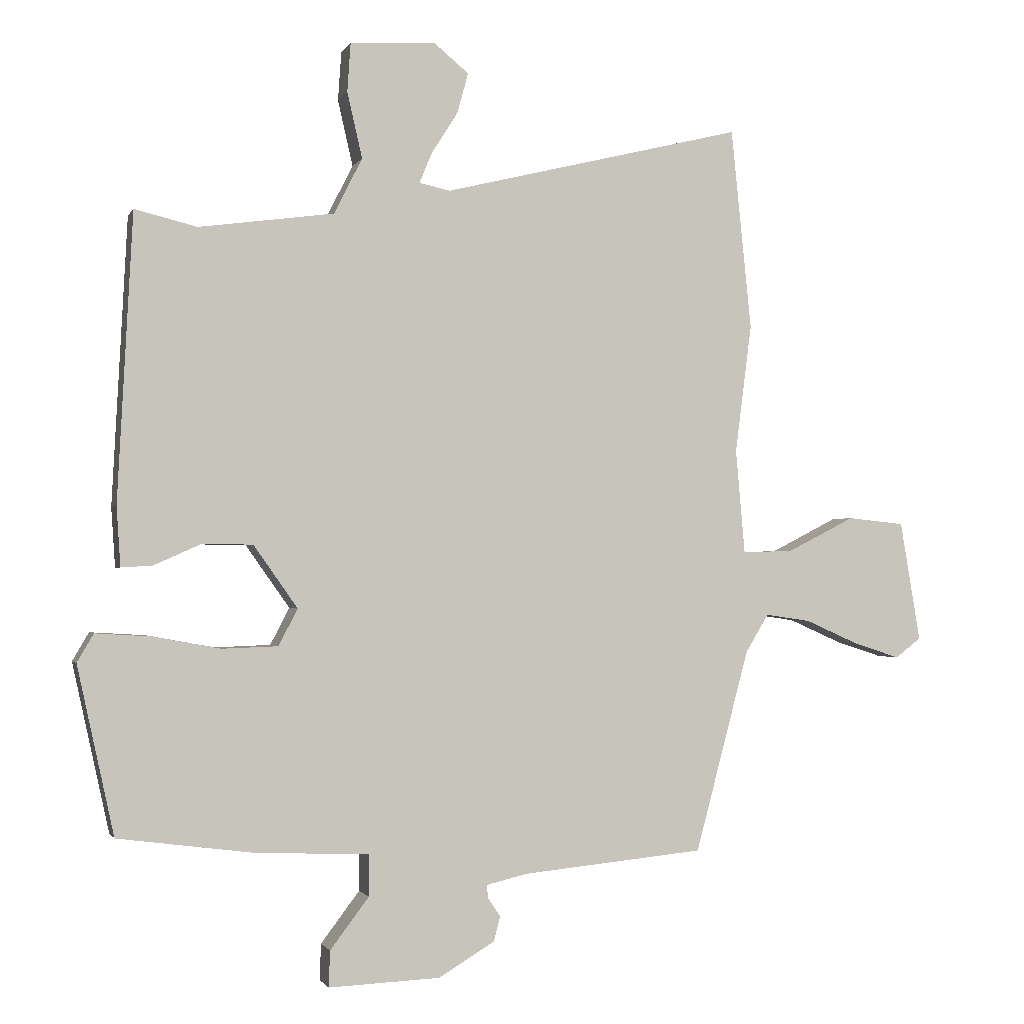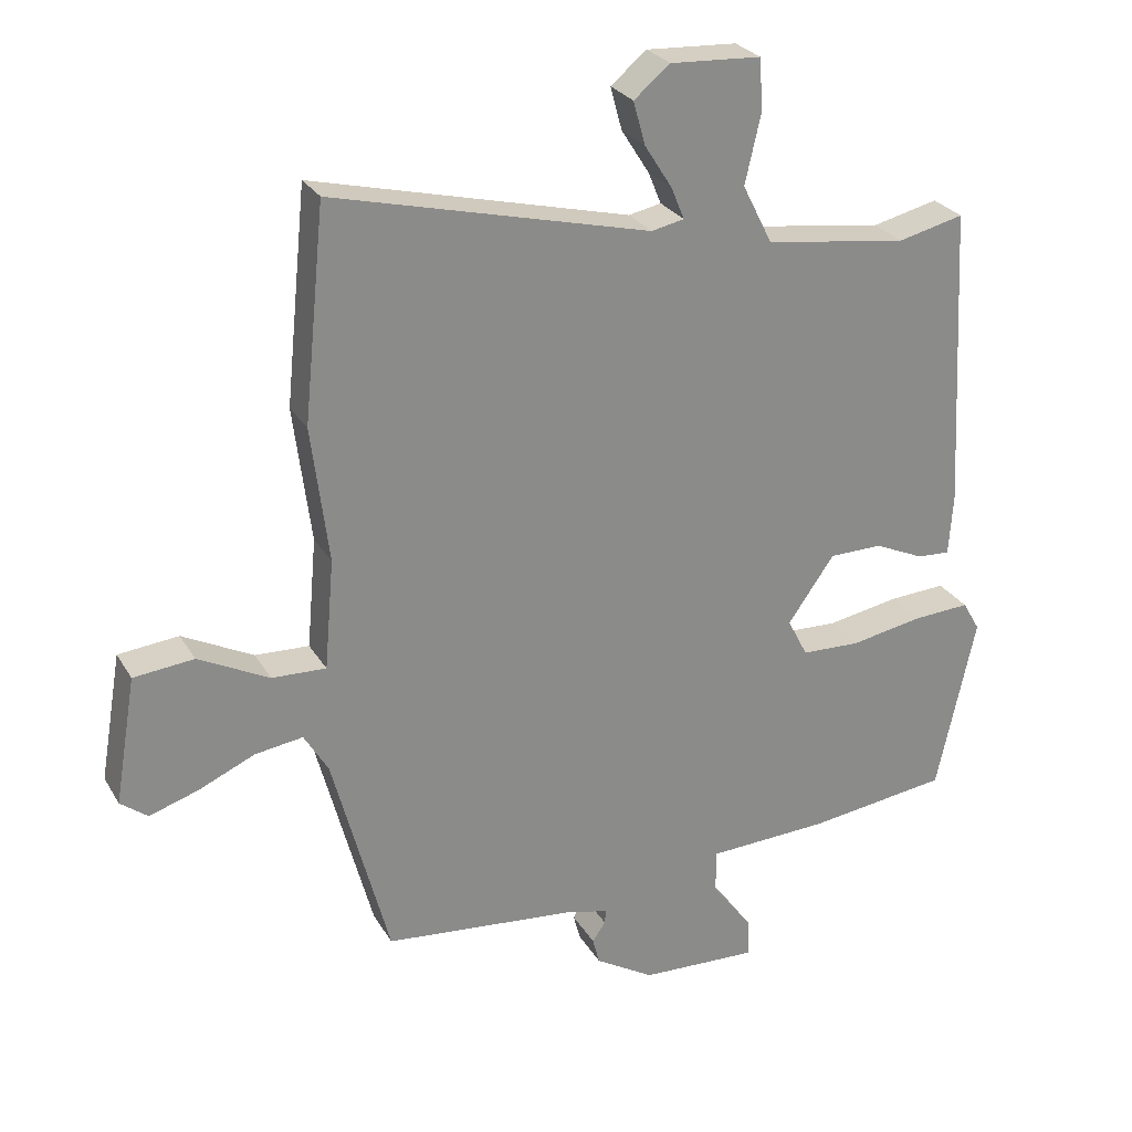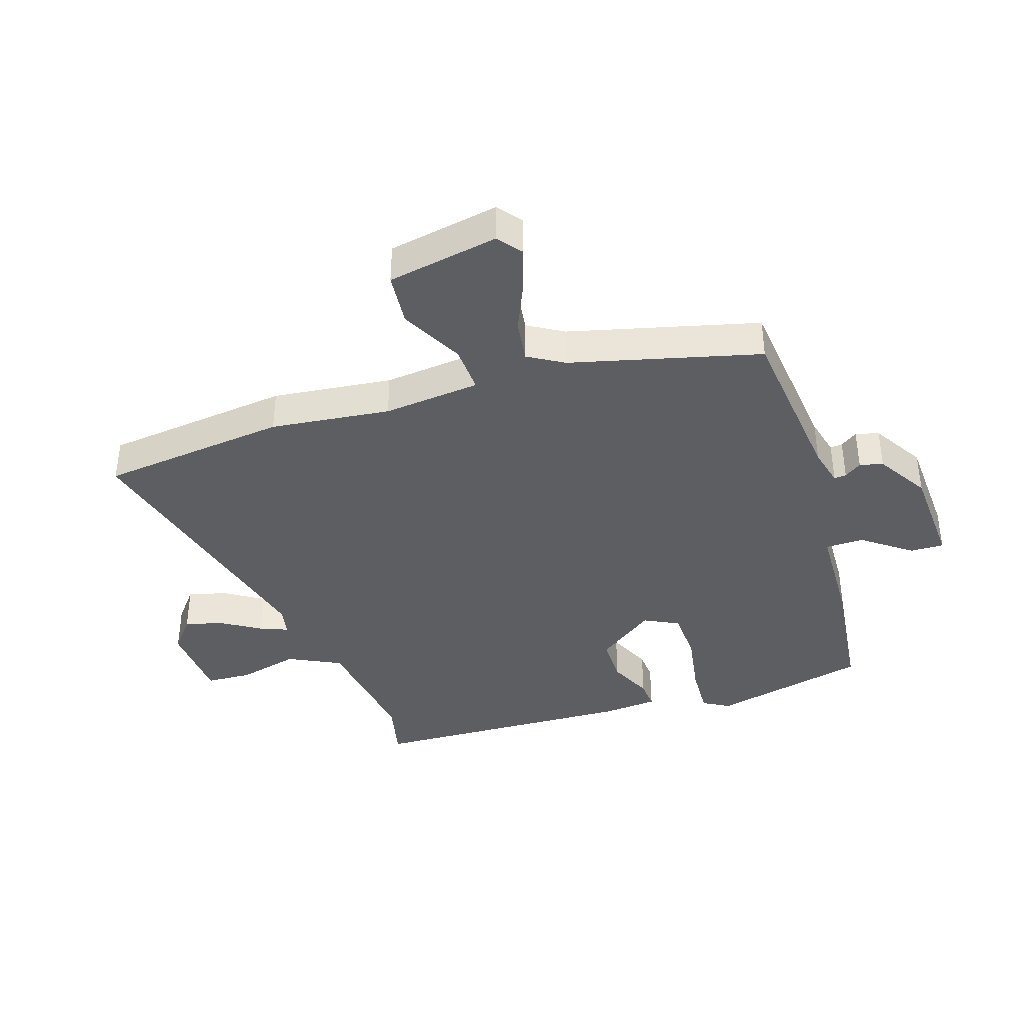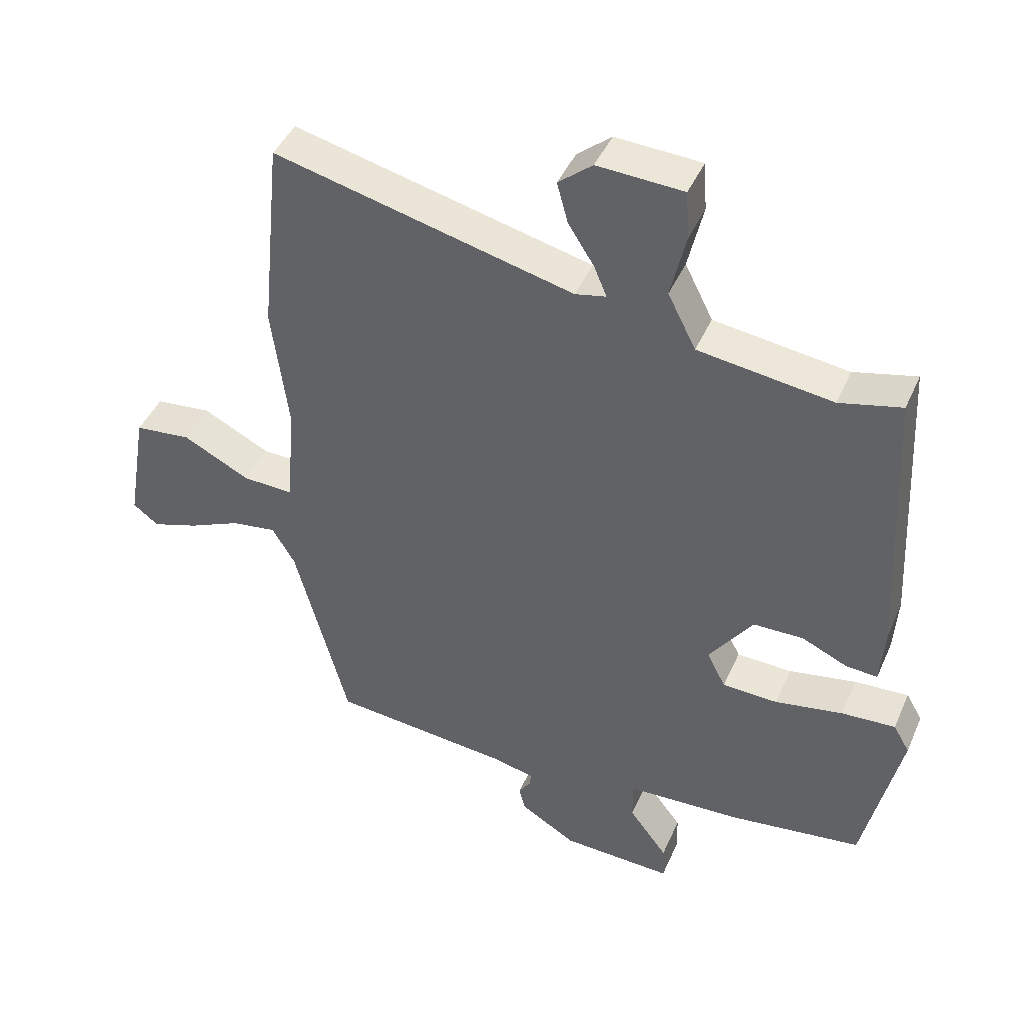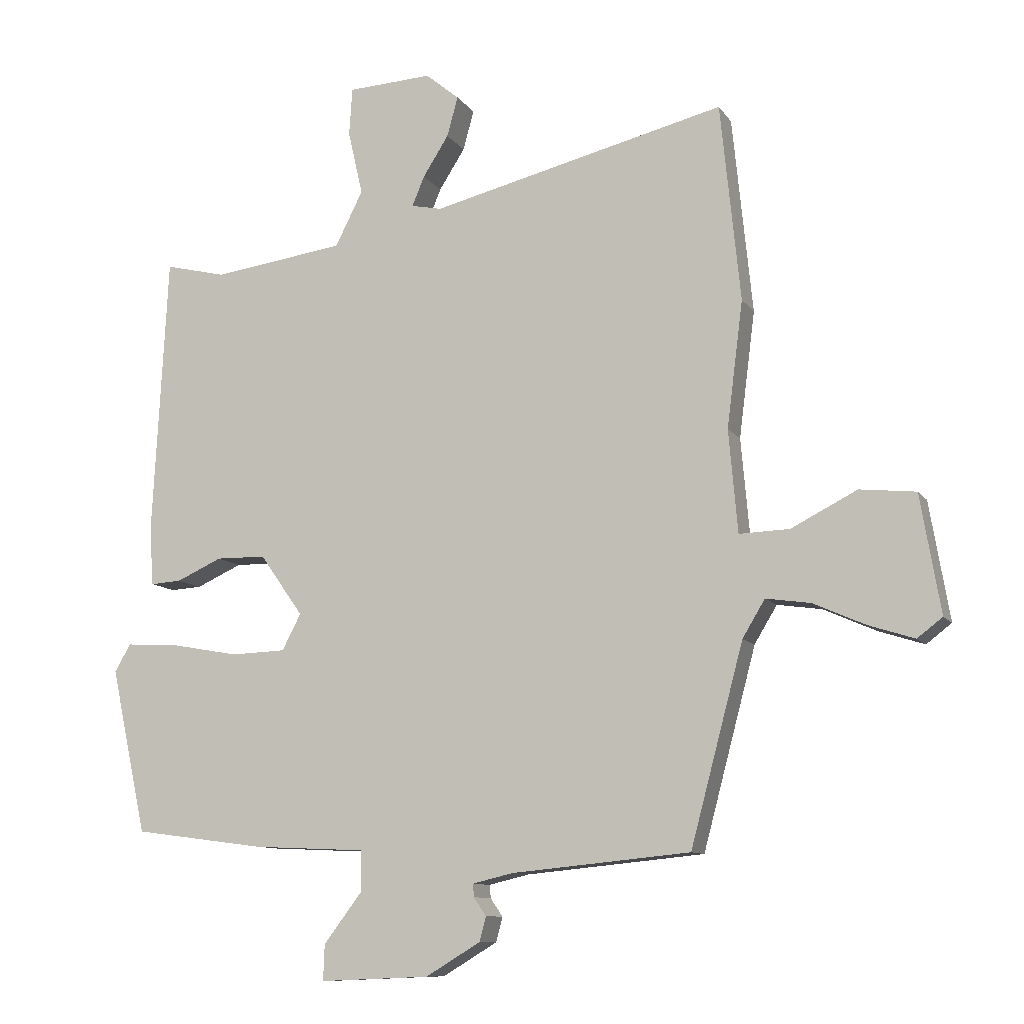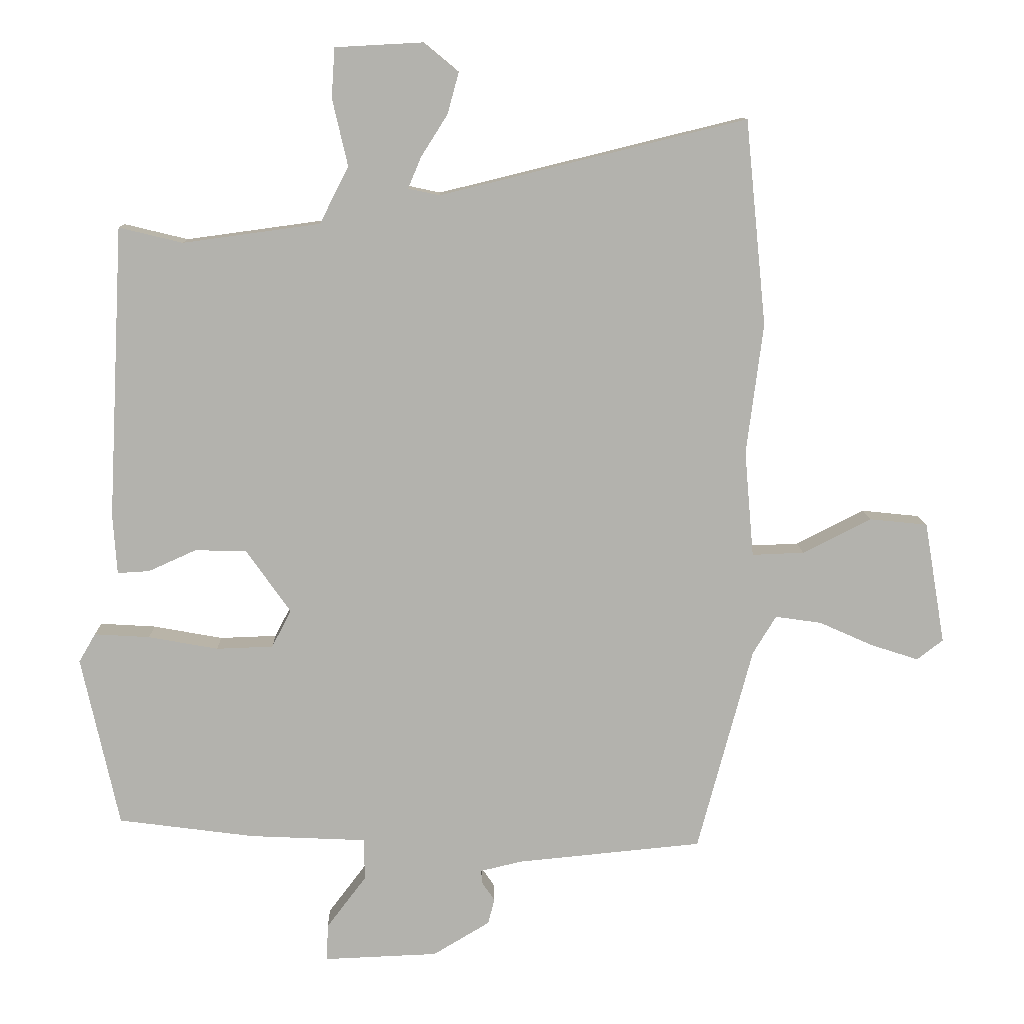
<metadata>
{"format":"obj","ext":"obj","renderer":"f3d","projection":"perspective","resolution":1024,"background":"white","views":[{"elev":-1.4,"azim":-15.6,"up":"+Z"},{"elev":26.6,"azim":155.7,"up":"+Z"},{"elev":-39.3,"azim":108.6,"up":"+Y"},{"elev":43.7,"azim":-157.3,"up":"+Z"},{"elev":-10.2,"azim":20.4,"up":"+Z"},{"elev":10.8,"azim":-1.3,"up":"+Z"}]}
</metadata>
<code>
v 0.485 0.07 0.648
v 0.516 0.07 0.341
v 0.491 0.07 0.145
v 0.505 0.07 -0.014
v 0.583 0.07 -0.011
v 0.685 0.07 0.041
v 0.772 0.07 0.032
v 0.803 0.07 -0.151
v 0.764 0.07 -0.181
v 0.693 0.07 -0.158
v 0.612 0.07 -0.122
v 0.543 0.07 -0.112
v 0.508 0.07 -0.17
v 0.426 0.07 -0.478
v 0.149 0.07 -0.505
v 0.086 0.07 -0.52
v 0.088 0.07 -0.54
v 0.107 0.07 -0.568
v 0.097 0.07 -0.606
v 0.012 0.07 -0.657
v -0.158 0.07 -0.664
v -0.156 0.07 -0.609
v -0.097 0.07 -0.531
v -0.097 0.07 -0.468
v -0.272 0.07 -0.46
v -0.476 0.07 -0.433
v -0.532 0.07 -0.177
v -0.507 0.07 -0.134
v -0.424 0.07 -0.139
v -0.32 0.07 -0.158
v -0.235 0.07 -0.155
v -0.206 0.07 -0.099
v -0.273 0.07 -0.004
v -0.35 0.07 -0.003
v -0.421 0.07 -0.035
v -0.469 0.07 -0.038
v -0.475 0.07 0.052
v -0.452 0.07 0.489
v -0.357 0.07 0.466
v -0.152 0.07 0.494
v -0.109 0.07 0.579
v -0.132 0.07 0.679
v -0.127 0.07 0.753
v 0.004 0.07 0.76
v 0.056 0.07 0.717
v 0.039 0.07 0.655
v -0.001 0.07 0.592
v -0.02 0.07 0.546
v 0.027 0.07 0.536
v 0.485 0 0.648
v 0.516 0 0.341
v 0.491 0 0.145
v 0.505 0 -0.014
v 0.583 0 -0.011
v 0.685 0 0.041
v 0.772 0 0.032
v 0.803 0 -0.151
v 0.764 0 -0.181
v 0.693 0 -0.158
v 0.612 0 -0.122
v 0.543 0 -0.112
v 0.508 0 -0.17
v 0.426 0 -0.478
v 0.149 0 -0.505
v 0.086 0 -0.52
v 0.088 0 -0.54
v 0.107 0 -0.568
v 0.097 0 -0.606
v 0.012 0 -0.657
v -0.158 0 -0.664
v -0.156 0 -0.609
v -0.097 0 -0.531
v -0.097 0 -0.468
v -0.272 0 -0.46
v -0.476 0 -0.433
v -0.532 0 -0.177
v -0.507 0 -0.134
v -0.424 0 -0.139
v -0.32 0 -0.158
v -0.235 0 -0.155
v -0.206 0 -0.099
v -0.273 0 -0.004
v -0.35 0 -0.003
v -0.421 0 -0.035
v -0.469 0 -0.038
v -0.475 0 0.052
v -0.452 0 0.489
v -0.357 0 0.466
v -0.152 0 0.494
v -0.109 0 0.579
v -0.132 0 0.679
v -0.127 0 0.753
v 0.004 0 0.76
v 0.056 0 0.717
v 0.039 0 0.655
v -0.001 0 0.592
v -0.02 0 0.546
v 0.027 0 0.536
f 45 46 47
f 44 45 47
f 43 44 47
f 42 43 47
f 41 42 47
f 40 41 47 48
f 37 38 39
f 36 37 39
f 35 36 39
f 34 35 39
f 33 34 39 40
f 40 48 49
f 33 40 49
f 32 33 49
f 28 29 30
f 27 28 30
f 26 27 30
f 25 26 30
f 24 25 30
f 24 30 31
f 21 22 23
f 20 21 23
f 19 20 23
f 18 19 23
f 17 18 23
f 16 17 23 24
f 24 31 32
f 16 24 32
f 15 16 32
f 9 10 11
f 8 9 11
f 7 8 11
f 6 7 11
f 5 6 11
f 4 5 11 12
f 1 2 3
f 49 1 3
f 32 49 3
f 15 32 3
f 15 3 4
f 14 15 4
f 13 14 4
f 4 12 13
f 96 95 94
f 96 94 93
f 96 93 92
f 96 92 91
f 96 91 90
f 97 96 90 89
f 88 87 86
f 88 86 85
f 88 85 84
f 88 84 83
f 89 88 83 82
f 98 97 89
f 98 89 82
f 98 82 81
f 79 78 77
f 79 77 76
f 79 76 75
f 79 75 74
f 79 74 73
f 80 79 73
f 72 71 70
f 72 70 69
f 72 69 68
f 72 68 67
f 72 67 66
f 73 72 66 65
f 81 80 73
f 81 73 65
f 81 65 64
f 60 59 58
f 60 58 57
f 60 57 56
f 60 56 55
f 60 55 54
f 61 60 54 53
f 52 51 50
f 52 50 98
f 52 98 81
f 52 81 64
f 53 52 64
f 53 64 63
f 53 63 62
f 62 61 53
f 1 50 51 2
f 2 51 52 3
f 3 52 53 4
f 4 53 54 5
f 5 54 55 6
f 6 55 56 7
f 7 56 57 8
f 8 57 58 9
f 9 58 59 10
f 10 59 60 11
f 11 60 61 12
f 12 61 62 13
f 13 62 63 14
f 14 63 64 15
f 15 64 65 16
f 16 65 66 17
f 17 66 67 18
f 18 67 68 19
f 19 68 69 20
f 20 69 70 21
f 21 70 71 22
f 22 71 72 23
f 23 72 73 24
f 24 73 74 25
f 25 74 75 26
f 26 75 76 27
f 27 76 77 28
f 28 77 78 29
f 29 78 79 30
f 30 79 80 31
f 31 80 81 32
f 32 81 82 33
f 33 82 83 34
f 34 83 84 35
f 35 84 85 36
f 36 85 86 37
f 37 86 87 38
f 38 87 88 39
f 39 88 89 40
f 40 89 90 41
f 41 90 91 42
f 42 91 92 43
f 43 92 93 44
f 44 93 94 45
f 45 94 95 46
f 46 95 96 47
f 47 96 97 48
f 48 97 98 49
f 49 98 50 1

</code>
